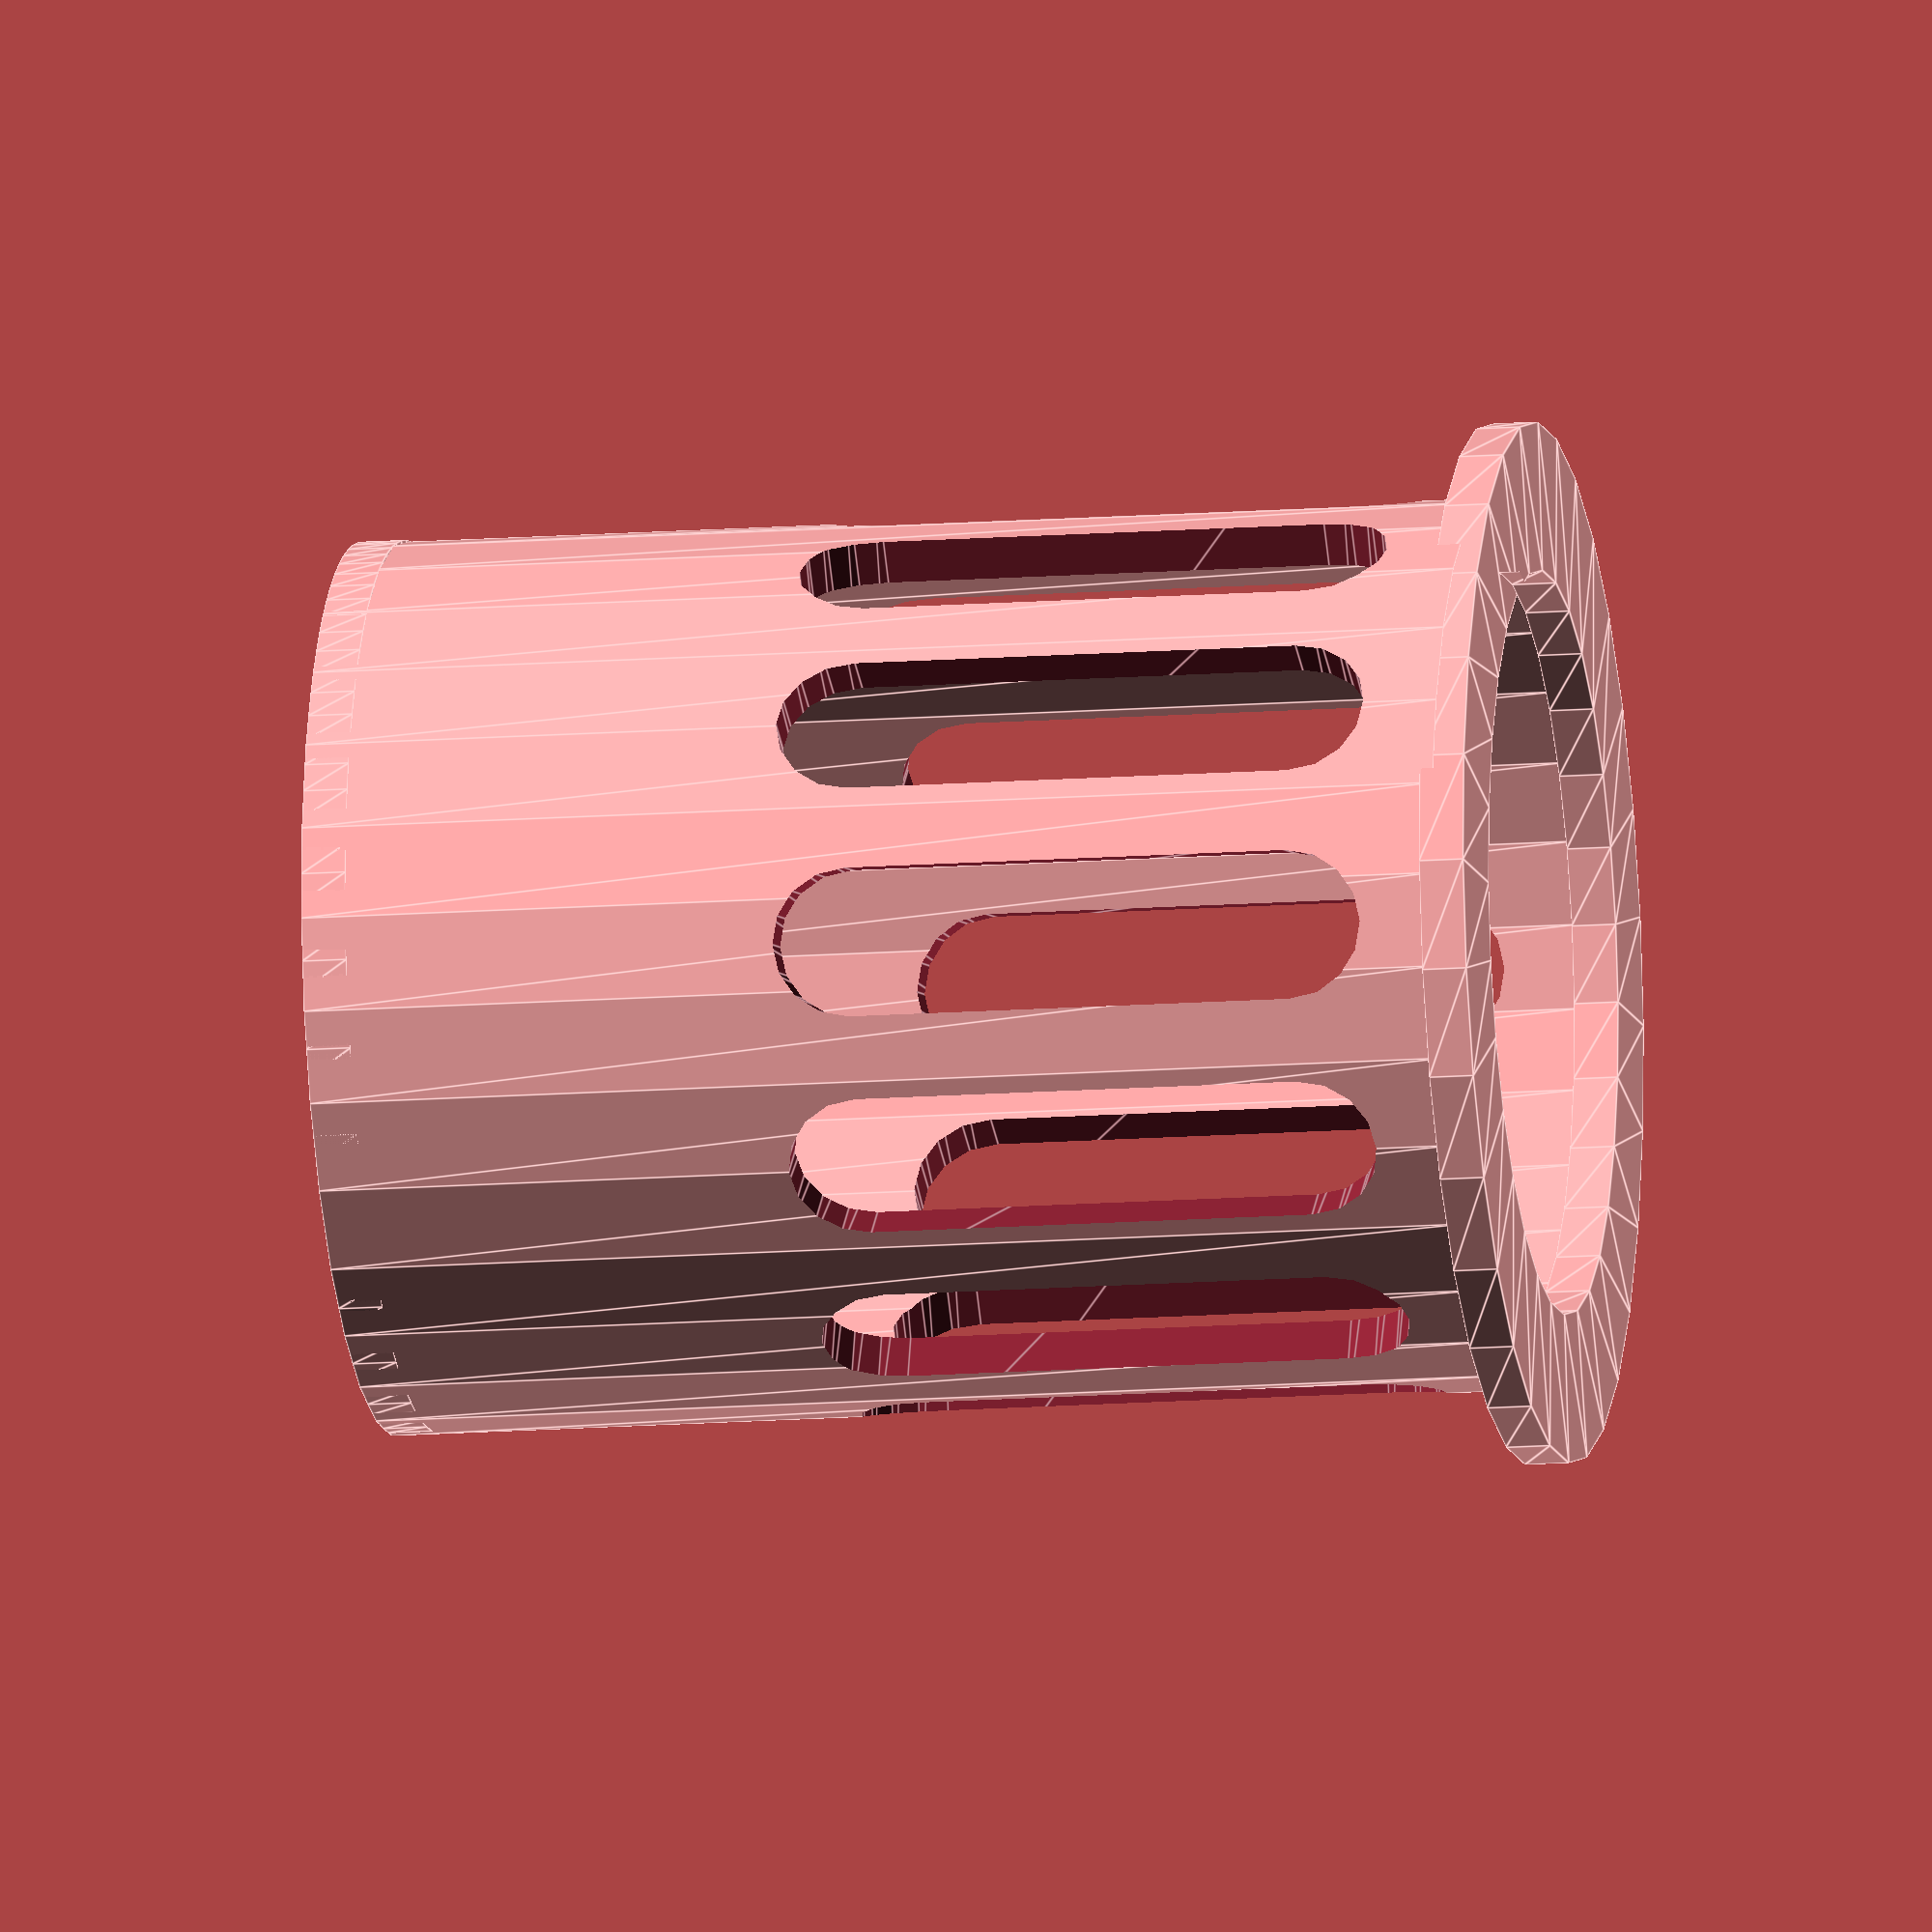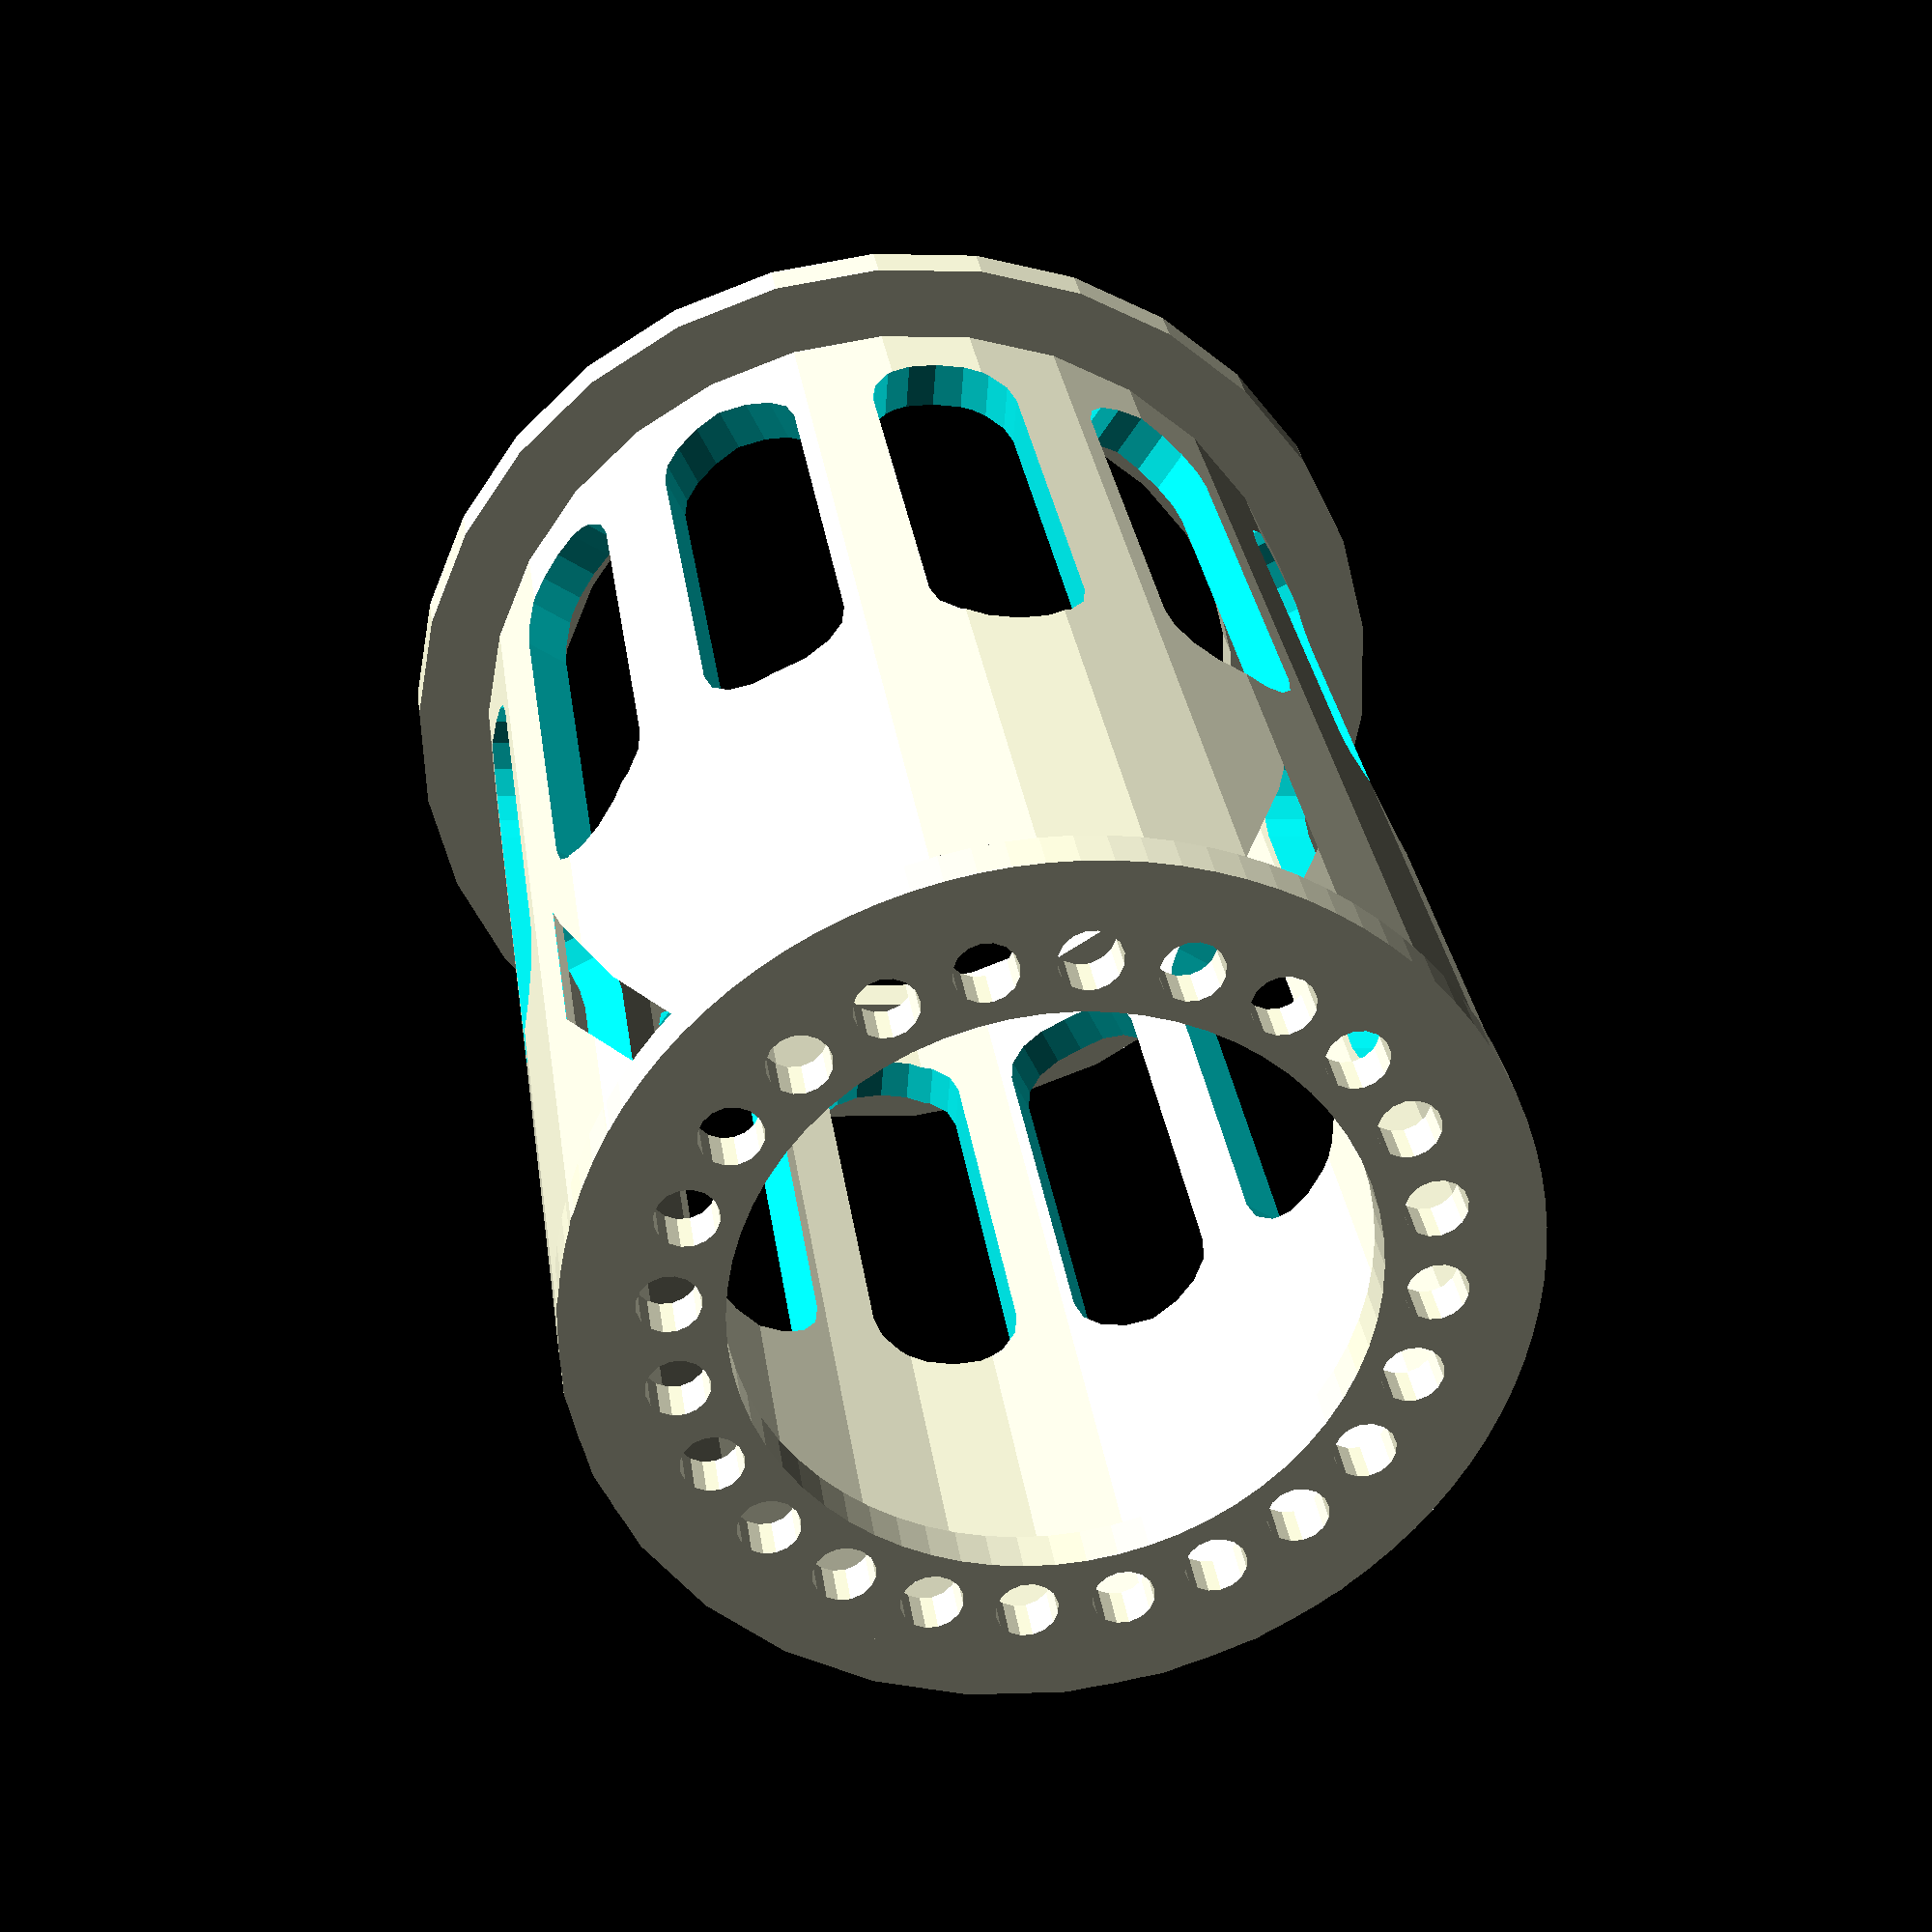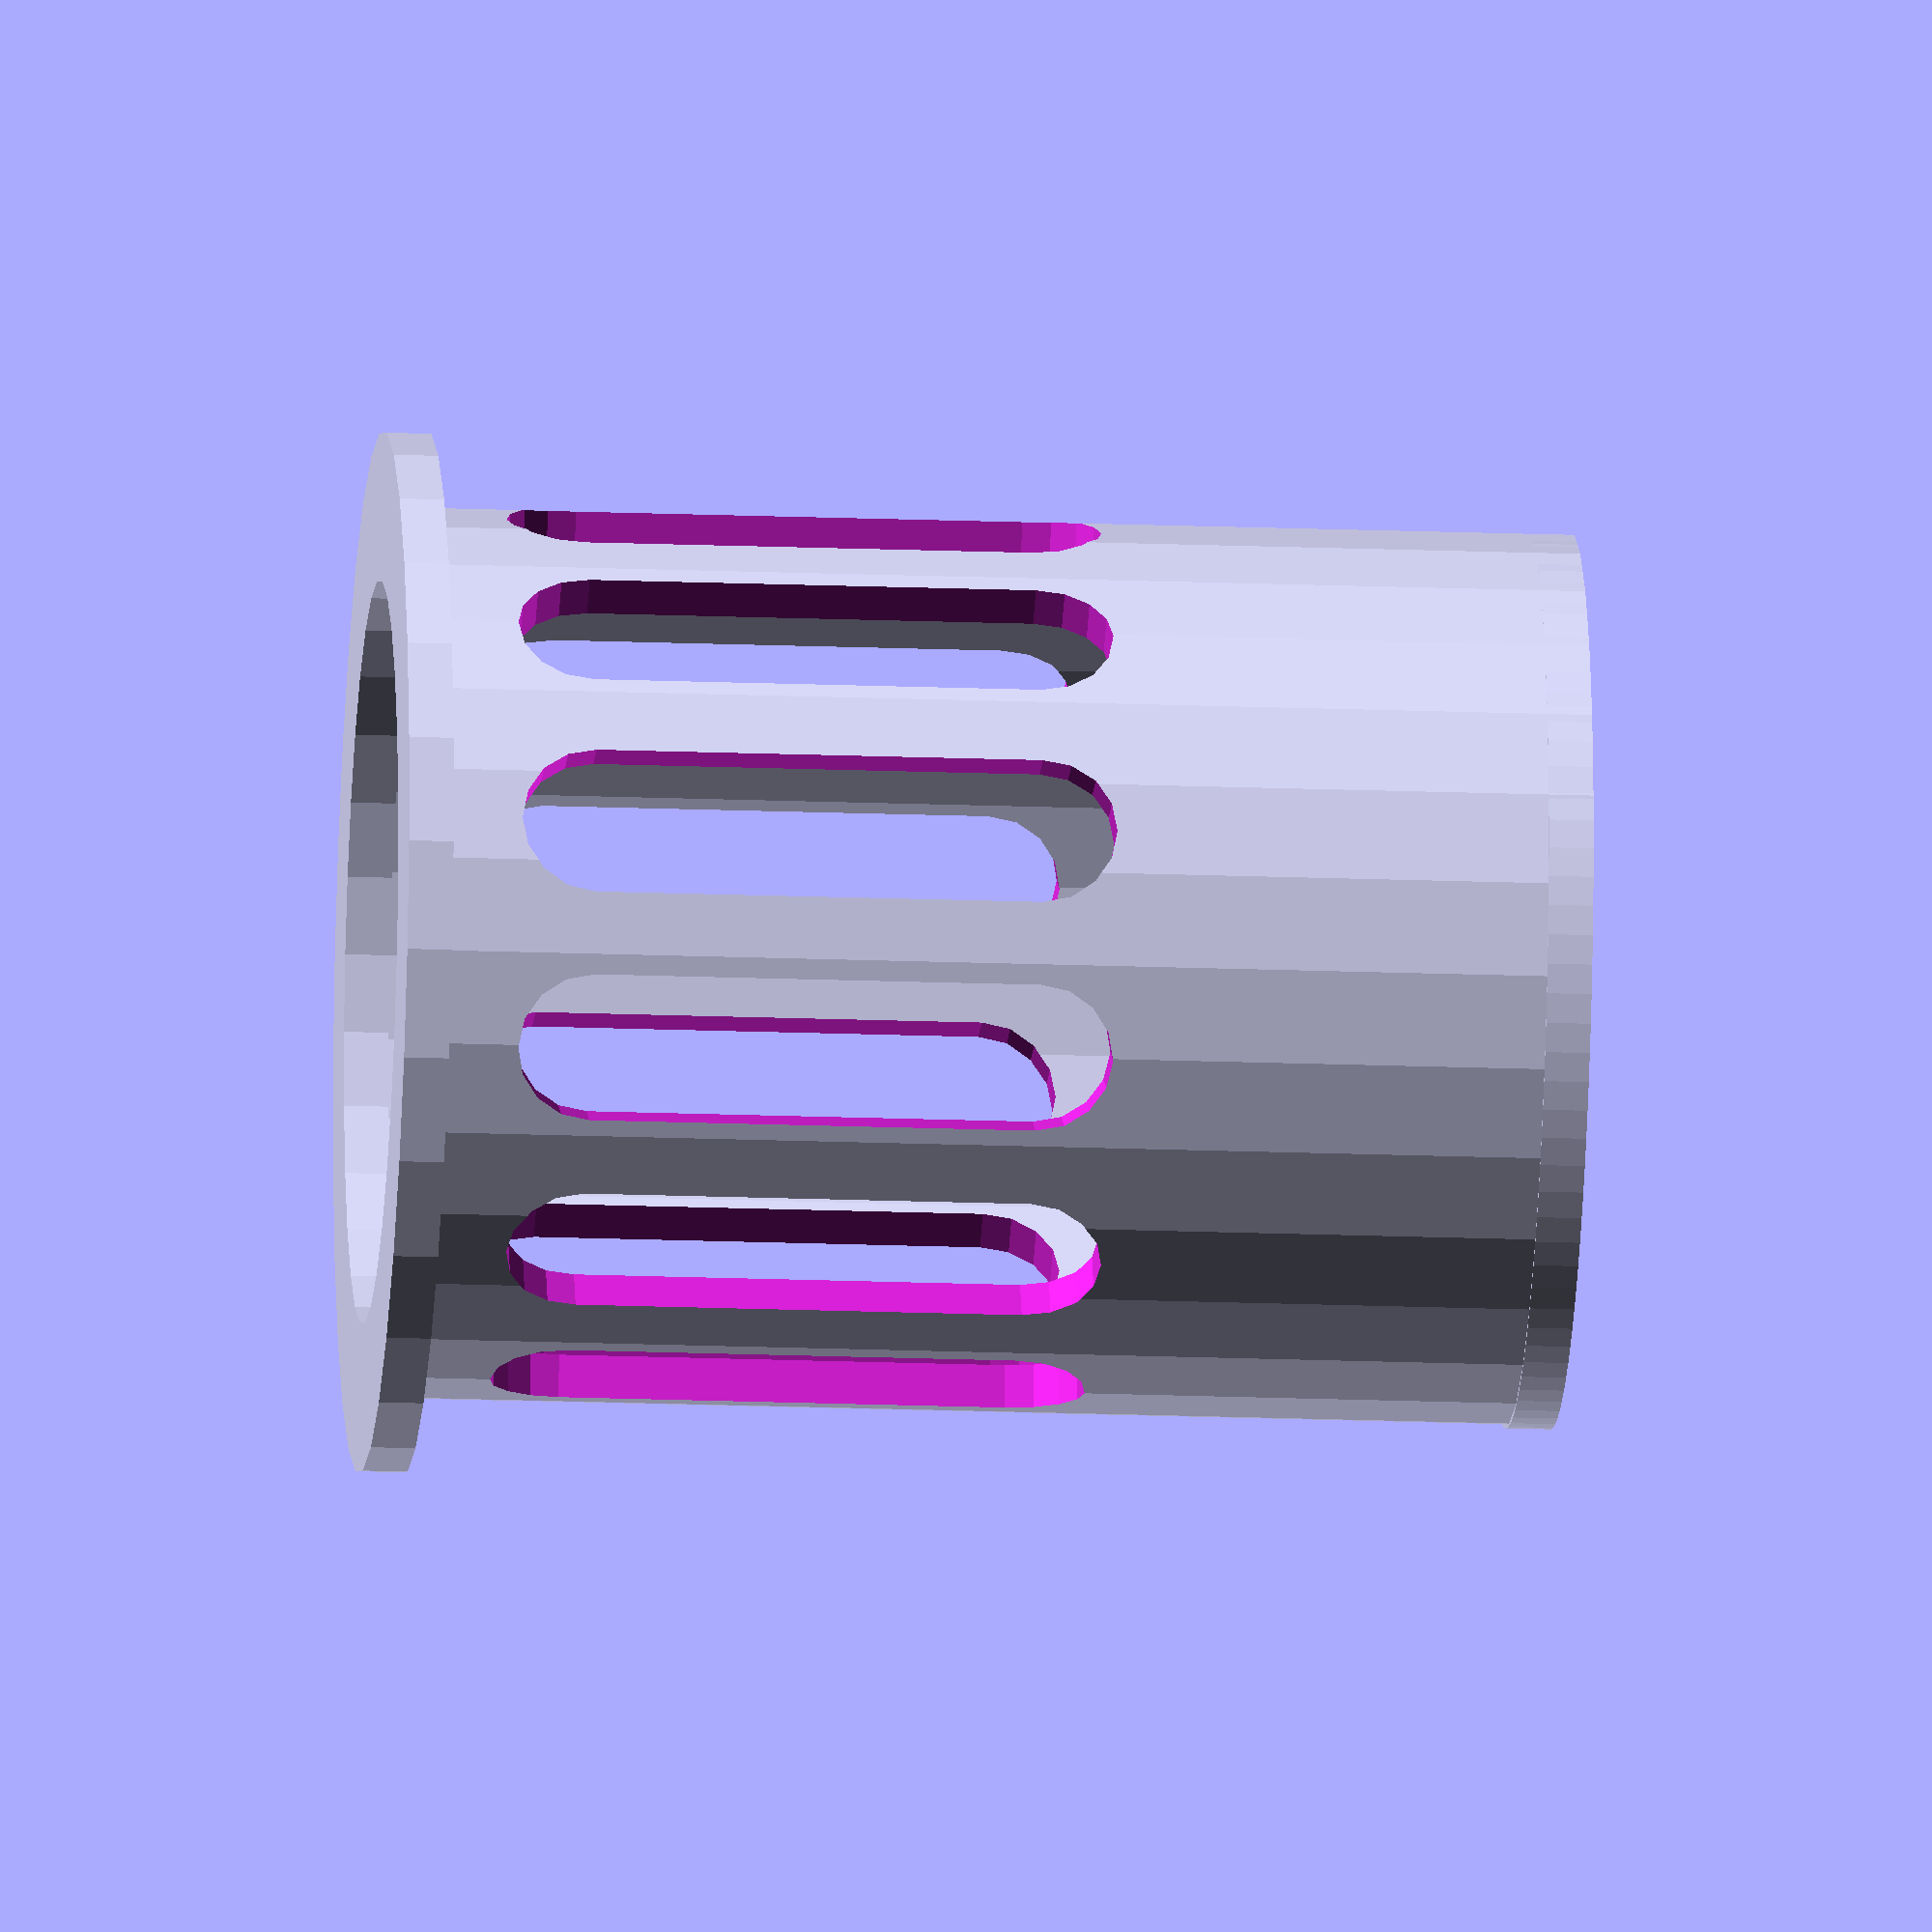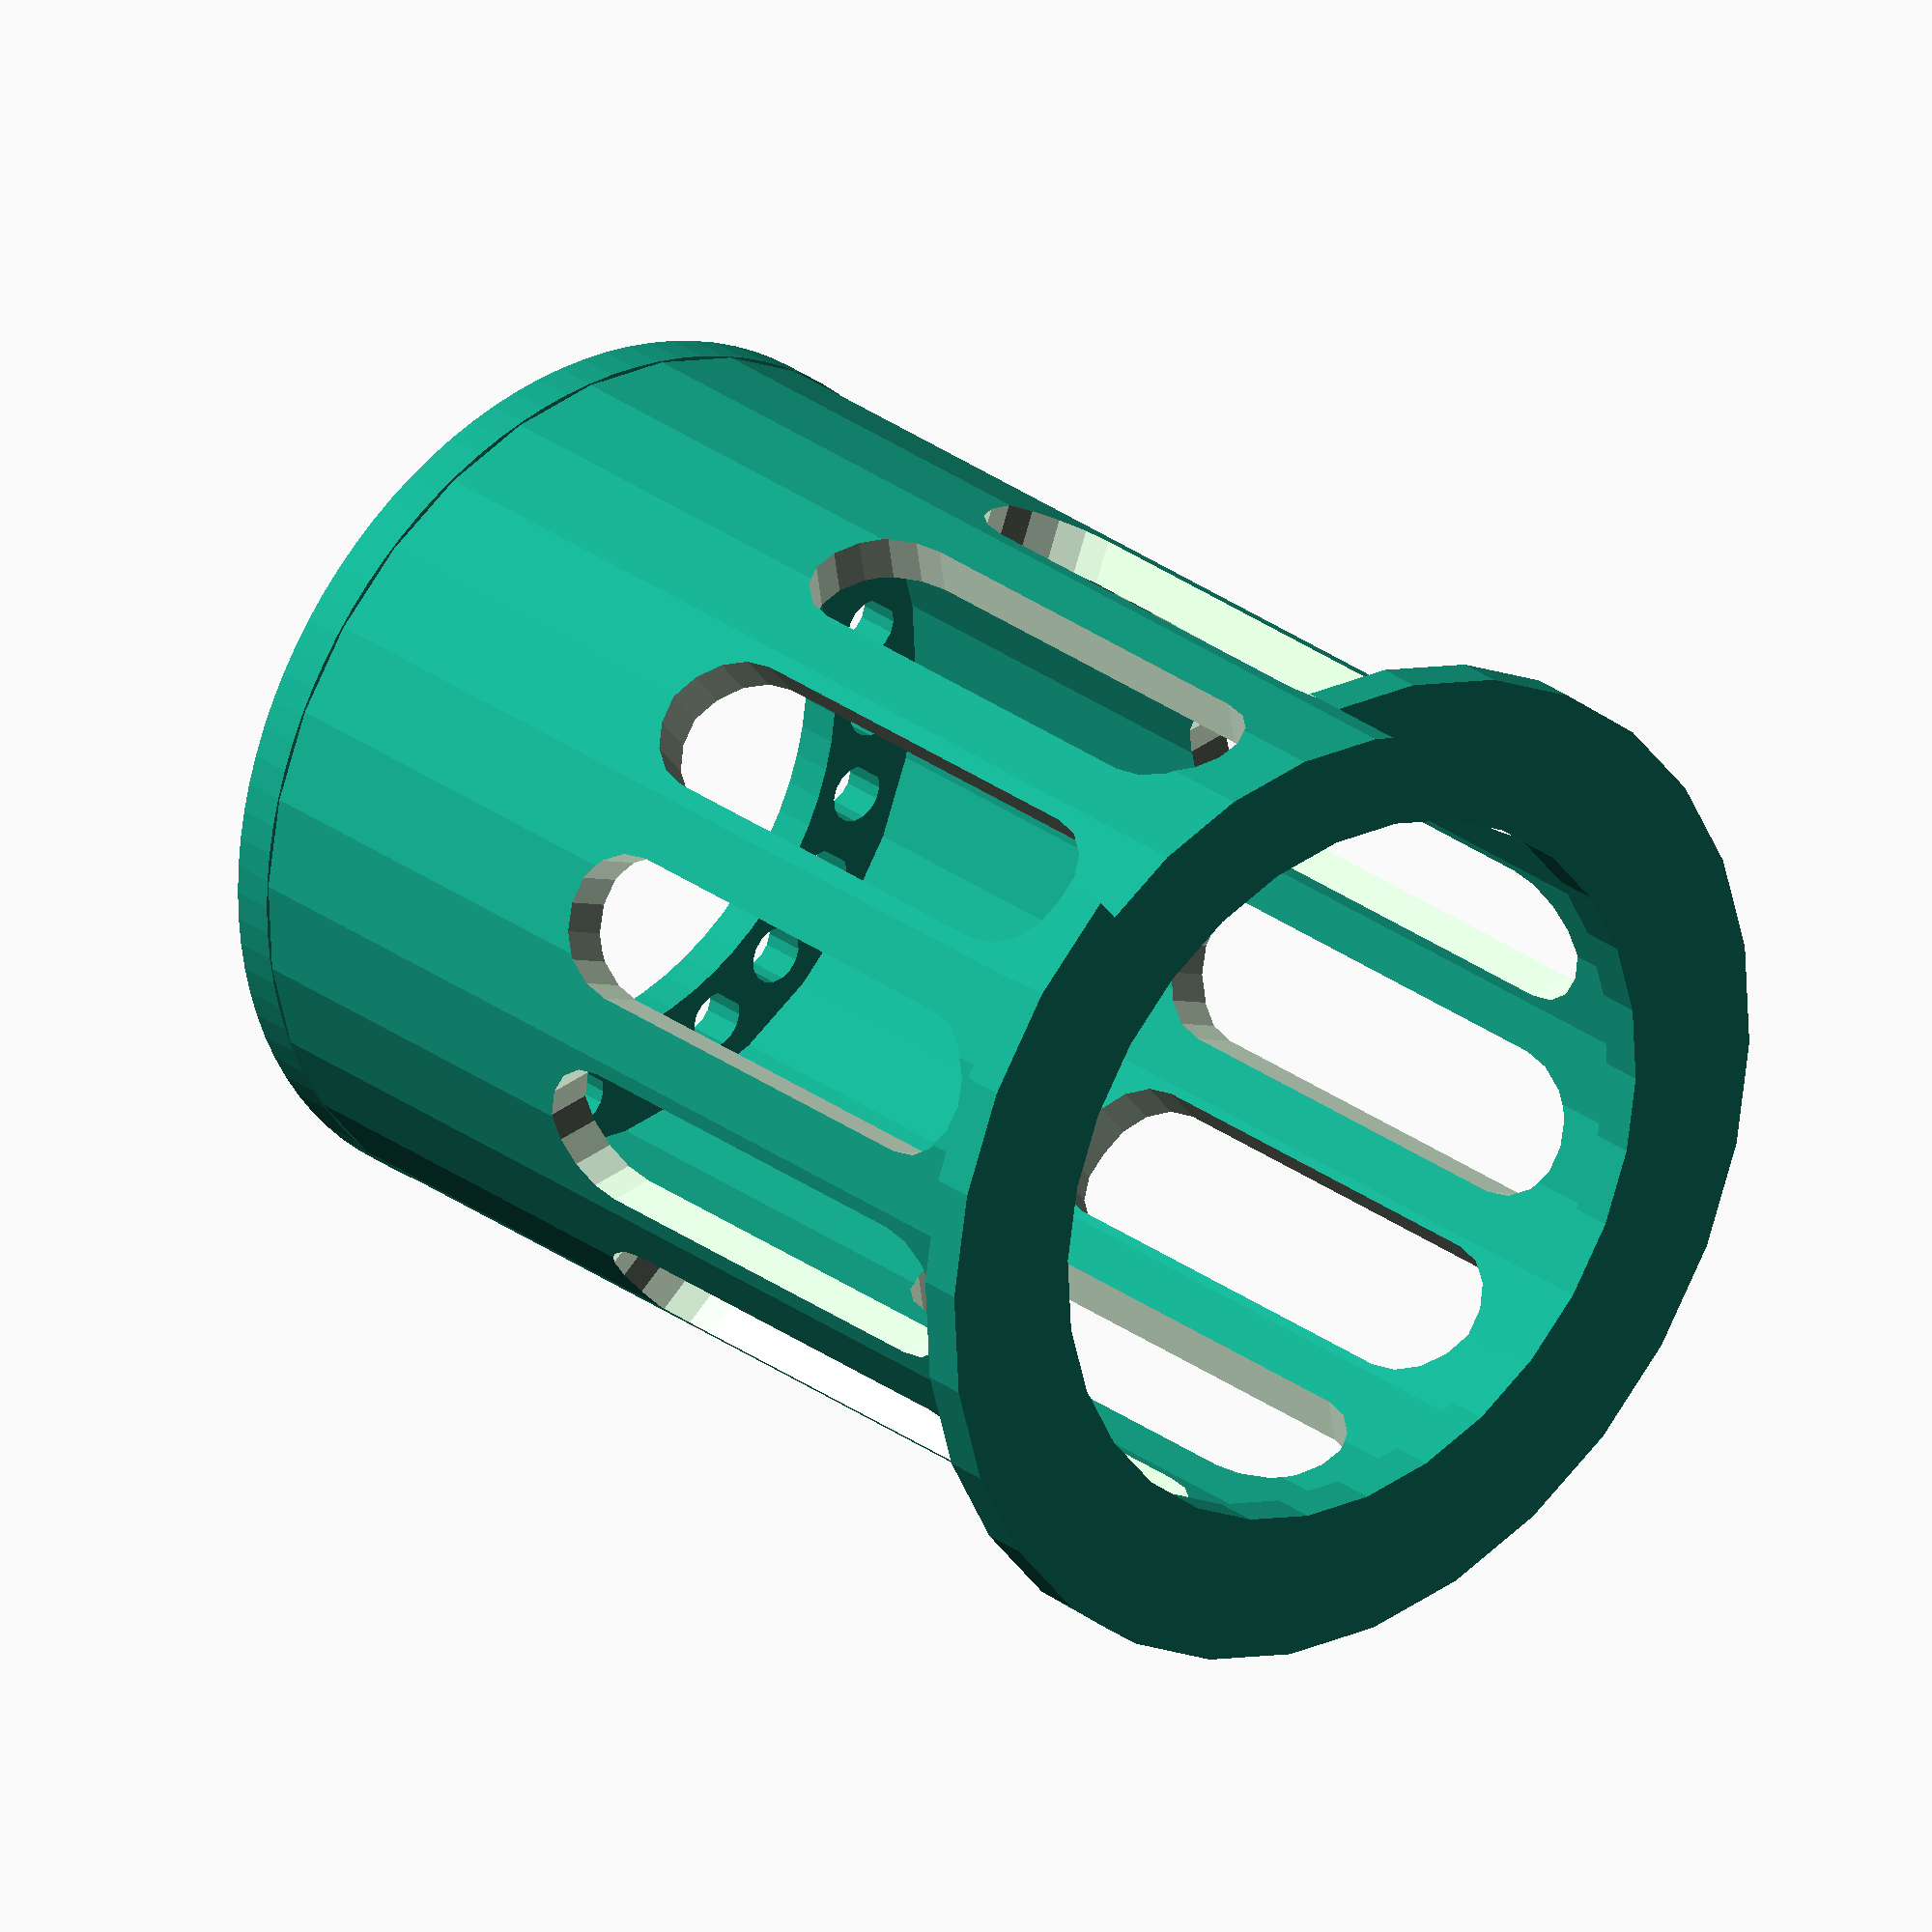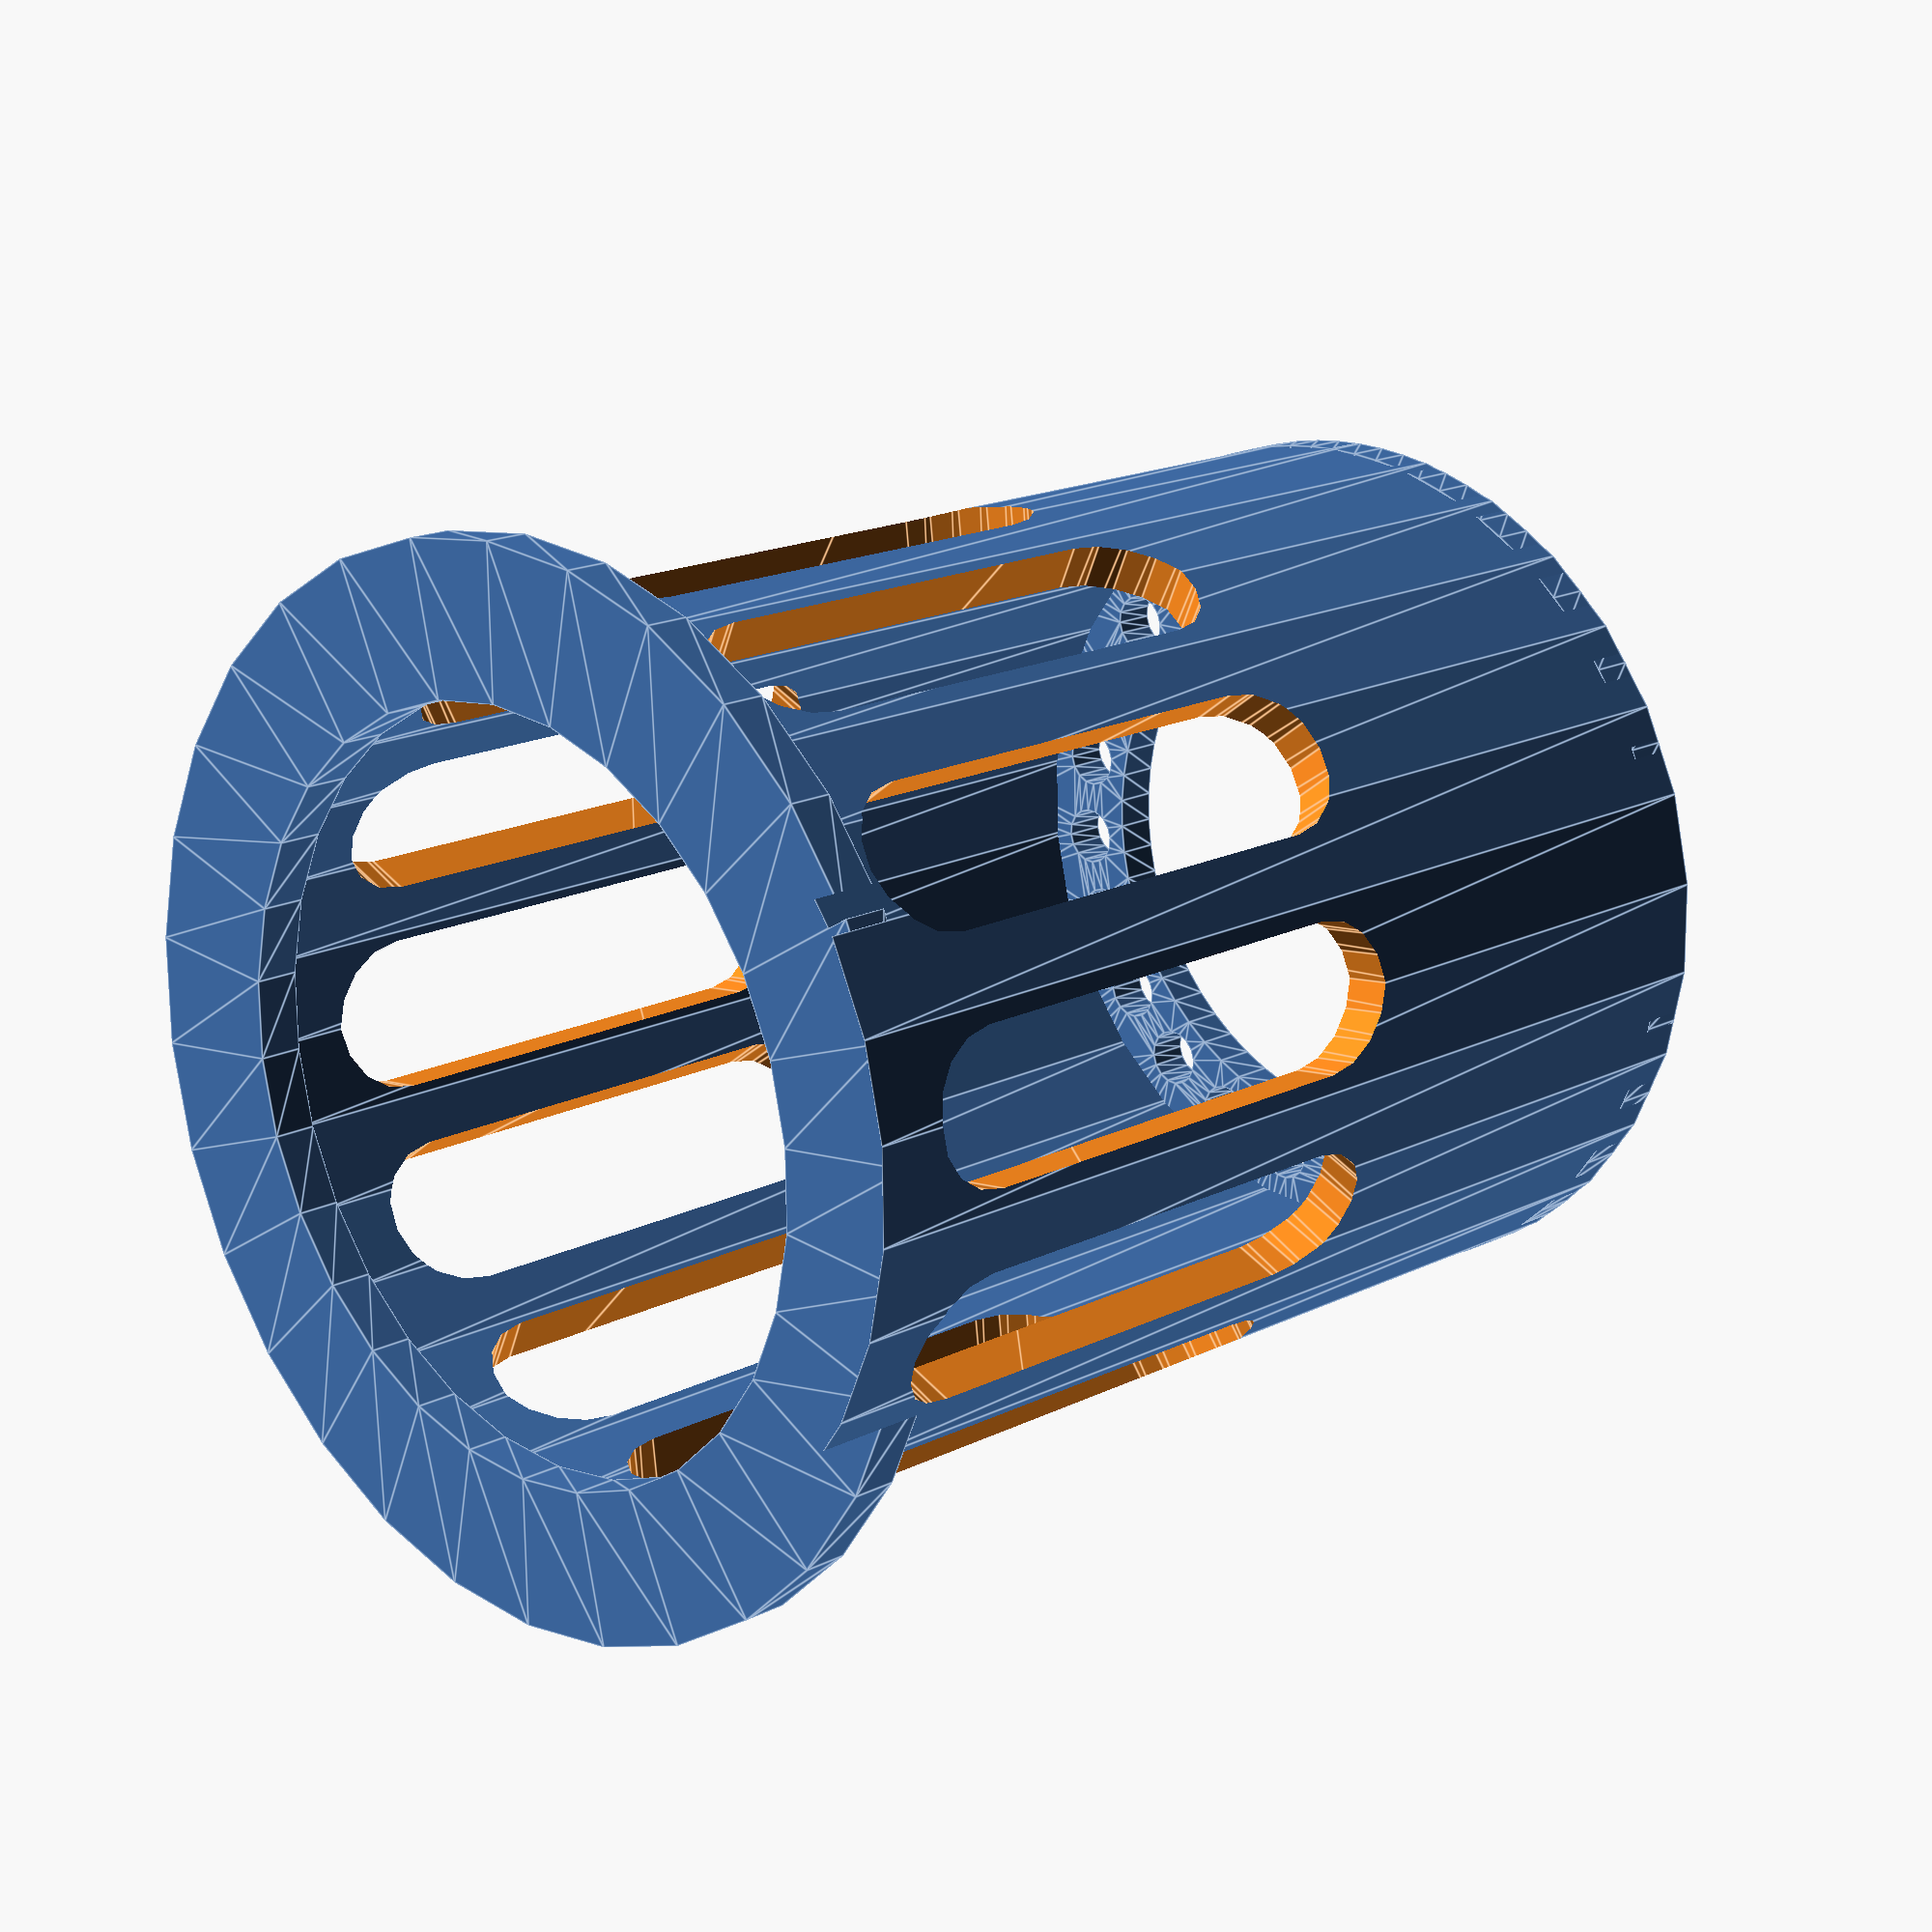
<openscad>
// Generated by Parametrix
ca_base_faceCut_0 = [ [ 350.0000, 0.0000 ],[ 350.0000, 30.0000 ],[ 300.0000, 30.0000 ],[ 300.0000, 800.0000 ],[ 270.0000, 800.0000 ],[ 270.0000, 30.0000 ],[ 250.0000, 30.0000 ],[ 250.0000, 0.0000 ],[ 350.0000, 0.0000 ] ];
cb_base_faceCut_0 = [  0, 1, 2, 3, 4, 5, 6, 7, 8 ];
a_base_faceCut = concat(ca_base_faceCut_0);
b_base_faceCut = [cb_base_faceCut_0];
ca_base_faceTop_0 = [ [ 300.0000, 0.0000 ],[ 299.3441, 19.8272 ],[ 297.3792, 39.5677 ],[ 294.1140, 59.1351 ],[ 289.5627, 78.4440 ],[ 283.7452, 97.4098 ],[ 276.6869, 115.9498 ],[ 268.4188, 133.9826 ],[ 258.9769, 151.4297 ],[ 248.4026, 168.2145 ],[ 236.7422, 184.2638 ],[ 224.0464, 199.5074 ],[ 210.3710, 213.8785 ],[ 195.7757, 227.3145 ],[ 180.3243, 239.7564 ],[ 164.0844, 251.1499 ],[ 147.1271, 261.4453 ],[ 129.5263, 270.5974 ],[ 111.3592, 278.5662 ],[ 92.7051, 285.3170 ],[ 73.6456, 290.8201 ],[ 54.2642, 295.0515 ],[ 34.6454, 297.9928 ],[ 14.8751, 299.6310 ],[ -4.9602, 299.9590 ],[ -24.7738, 298.9753 ],[ -44.4791, 296.6844 ],[ -63.9899, 293.0960 ],[ -83.2209, 288.2261 ],[ -102.0880, 282.0958 ],[ -120.5086, 274.7320 ],[ -138.4023, 266.1668 ],[ -155.6909, 256.4378 ],[ -172.2986, 245.5874 ],[ -188.1529, 233.6632 ],[ -203.1845, 220.7172 ],[ -217.3276, 206.8060 ],[ -230.5203, 191.9906 ],[ -242.7051, 176.3356 ],[ -253.8286, 159.9095 ],[ -263.8421, 142.7842 ],[ -272.7020, 125.0346 ],[ -280.3693, 106.7382 ],[ -286.8107, 87.9750 ],[ -291.9980, 68.8272 ],[ -295.9084, 49.3784 ],[ -298.5249, 29.7137 ],[ -299.8360, 9.9190 ],[ -299.8360, -9.9190 ],[ -298.5249, -29.7137 ],[ -295.9084, -49.3784 ],[ -291.9980, -68.8272 ],[ -286.8107, -87.9750 ],[ -280.3693, -106.7382 ],[ -272.7020, -125.0346 ],[ -263.8421, -142.7842 ],[ -253.8286, -159.9095 ],[ -242.7051, -176.3356 ],[ -230.5203, -191.9906 ],[ -217.3276, -206.8060 ],[ -203.1845, -220.7172 ],[ -188.1529, -233.6632 ],[ -172.2986, -245.5874 ],[ -155.6909, -256.4378 ],[ -138.4023, -266.1668 ],[ -120.5086, -274.7320 ],[ -102.0880, -282.0958 ],[ -83.2209, -288.2261 ],[ -63.9899, -293.0960 ],[ -44.4791, -296.6844 ],[ -24.7738, -298.9753 ],[ -4.9602, -299.9590 ],[ 14.8751, -299.6310 ],[ 34.6454, -297.9928 ],[ 54.2642, -295.0515 ],[ 73.6456, -290.8201 ],[ 92.7051, -285.3170 ],[ 111.3592, -278.5662 ],[ 129.5263, -270.5974 ],[ 147.1271, -261.4453 ],[ 164.0844, -251.1499 ],[ 180.3243, -239.7564 ],[ 195.7757, -227.3145 ],[ 210.3710, -213.8785 ],[ 224.0464, -199.5074 ],[ 236.7422, -184.2638 ],[ 248.4026, -168.2145 ],[ 258.9769, -151.4297 ],[ 268.4188, -133.9826 ],[ 276.6869, -115.9498 ],[ 283.7452, -97.4098 ],[ 289.5627, -78.4440 ],[ 294.1140, -59.1351 ],[ 297.3792, -39.5677 ],[ 299.3441, -19.8272 ],[ 300.0000, 0.0000 ] ];
cb_base_faceTop_0 = [  0, 1, 2, 3, 4, 5, 6, 7, 8, 9, 10, 11, 12, 13, 14, 15, 16, 17, 18, 19, 20, 21, 22, 23, 24, 25, 26, 27, 28, 29, 30, 31, 32, 33, 34, 35, 36, 37, 38, 39, 40, 41, 42, 43, 44, 45, 46, 47, 48, 49, 50, 51, 52, 53, 54, 55, 56, 57, 58, 59, 60, 61, 62, 63, 64, 65, 66, 67, 68, 69, 70, 71, 72, 73, 74, 75, 76, 77, 78, 79, 80, 81, 82, 83, 84, 85, 86, 87, 88, 89, 90, 91, 92, 93, 94, 95 ];
ca_base_faceTop_1 = [ [ 200.0000, 0.0000 ],[ 199.0062, 19.9136 ],[ 196.0345, 39.6292 ],[ 191.1146, 58.9510 ],[ 184.2952, 77.6870 ],[ 175.6443, 95.6508 ],[ 165.2478, 112.6640 ],[ 153.2089, 128.5575 ],[ 139.6474, 143.1734 ],[ 124.6980, 156.3663 ],[ 108.5093, 168.0052 ],[ 91.2421, 177.9744 ],[ 73.0682, 186.1747 ],[ 54.1681, 192.5248 ],[ 34.7296, 196.9616 ],[ 14.9460, 199.4408 ],[ -4.9861, 199.9378 ],[ -24.8687, 198.4478 ],[ -44.5042, 194.9856 ],[ -63.6973, 189.5855 ],[ -82.2574, 182.3012 ],[ -100.0000, 173.2051 ],[ -116.7487, 162.3876 ],[ -132.3372, 149.9562 ],[ -146.6104, 136.0345 ],[ -159.4265, 120.7609 ],[ -170.6582, 104.2870 ],[ -180.1938, 86.7767 ],[ -187.9385, 68.4040 ],[ -193.8155, 49.3515 ],[ -197.7662, 29.8085 ],[ -199.7514, 9.9692 ],[ -199.7514, -9.9692 ],[ -197.7662, -29.8085 ],[ -193.8155, -49.3515 ],[ -187.9385, -68.4040 ],[ -180.1938, -86.7767 ],[ -170.6582, -104.2870 ],[ -159.4265, -120.7609 ],[ -146.6104, -136.0345 ],[ -132.3372, -149.9562 ],[ -116.7487, -162.3876 ],[ -100.0000, -173.2051 ],[ -82.2574, -182.3012 ],[ -63.6973, -189.5855 ],[ -44.5042, -194.9856 ],[ -24.8687, -198.4478 ],[ -4.9861, -199.9378 ],[ 14.9460, -199.4408 ],[ 34.7296, -196.9616 ],[ 54.1681, -192.5248 ],[ 73.0682, -186.1747 ],[ 91.2421, -177.9744 ],[ 108.5093, -168.0052 ],[ 124.6980, -156.3663 ],[ 139.6474, -143.1734 ],[ 153.2089, -128.5575 ],[ 165.2478, -112.6640 ],[ 175.6443, -95.6508 ],[ 184.2952, -77.6870 ],[ 191.1146, -58.9510 ],[ 196.0345, -39.6292 ],[ 199.0062, -19.9136 ],[ 200.0000, 0.0000 ] ];
cb_base_faceTop_1 = [  96, 97, 98, 99, 100, 101, 102, 103, 104, 105, 106, 107, 108, 109, 110, 111, 112, 113, 114, 115, 116, 117, 118, 119, 120, 121, 122, 123, 124, 125, 126, 127, 128, 129, 130, 131, 132, 133, 134, 135, 136, 137, 138, 139, 140, 141, 142, 143, 144, 145, 146, 147, 148, 149, 150, 151, 152, 153, 154, 155, 156, 157, 158, 159 ];
ca_base_faceTop_2 = [ [ 254.0000, 0.0000 ],[ 252.4776, 7.6537 ],[ 248.1421, 14.1421 ],[ 241.6537, 18.4776 ],[ 234.0000, 20.0000 ],[ 226.3463, 18.4776 ],[ 219.8579, 14.1421 ],[ 215.5224, 7.6537 ],[ 214.0000, 0.0000 ],[ 215.5224, -7.6537 ],[ 219.8579, -14.1421 ],[ 226.3463, -18.4776 ],[ 234.0000, -20.0000 ],[ 241.6537, -18.4776 ],[ 248.1421, -14.1421 ],[ 252.4776, -7.6537 ],[ 254.0000, 0.0000 ] ];
cb_base_faceTop_2 = [  160, 161, 162, 163, 164, 165, 166, 167, 168, 169, 170, 171, 172, 173, 174, 175, 176 ];
ca_base_faceTop_3 = [ [ 246.0266, 60.5637 ],[ 244.5042, 68.2173 ],[ 240.1688, 74.7058 ],[ 233.6803, 79.0412 ],[ 226.0266, 80.5637 ],[ 218.3730, 79.0412 ],[ 211.8845, 74.7058 ],[ 207.5491, 68.2173 ],[ 206.0266, 60.5637 ],[ 207.5491, 52.9100 ],[ 211.8845, 46.4215 ],[ 218.3730, 42.0861 ],[ 226.0266, 40.5637 ],[ 233.6803, 42.0861 ],[ 240.1688, 46.4215 ],[ 244.5042, 52.9100 ],[ 246.0266, 60.5637 ] ];
cb_base_faceTop_3 = [  177, 178, 179, 180, 181, 182, 183, 184, 185, 186, 187, 188, 189, 190, 191, 192, 193 ];
ca_base_faceTop_4 = [ [ 222.6499, 117.0000 ],[ 221.1275, 124.6537 ],[ 216.7921, 131.1421 ],[ 210.3036, 135.4776 ],[ 202.6499, 137.0000 ],[ 194.9963, 135.4776 ],[ 188.5078, 131.1421 ],[ 184.1724, 124.6537 ],[ 182.6499, 117.0000 ],[ 184.1724, 109.3463 ],[ 188.5078, 102.8579 ],[ 194.9963, 98.5224 ],[ 202.6499, 97.0000 ],[ 210.3036, 98.5224 ],[ 216.7921, 102.8579 ],[ 221.1275, 109.3463 ],[ 222.6499, 117.0000 ] ];
cb_base_faceTop_4 = [  194, 195, 196, 197, 198, 199, 200, 201, 202, 203, 204, 205, 206, 207, 208, 209, 210 ];
ca_base_faceTop_5 = [ [ 185.4630, 165.4630 ],[ 183.9406, 173.1167 ],[ 179.6051, 179.6051 ],[ 173.1167, 183.9406 ],[ 165.4630, 185.4630 ],[ 157.8093, 183.9406 ],[ 151.3209, 179.6051 ],[ 146.9854, 173.1167 ],[ 145.4630, 165.4630 ],[ 146.9854, 157.8093 ],[ 151.3209, 151.3209 ],[ 157.8093, 146.9854 ],[ 165.4630, 145.4630 ],[ 173.1167, 146.9854 ],[ 179.6051, 151.3209 ],[ 183.9406, 157.8093 ],[ 185.4630, 165.4630 ] ];
cb_base_faceTop_5 = [  211, 212, 213, 214, 215, 216, 217, 218, 219, 220, 221, 222, 223, 224, 225, 226, 227 ];
ca_base_faceTop_6 = [ [ 137.0000, 202.6499 ],[ 135.4776, 210.3036 ],[ 131.1421, 216.7921 ],[ 124.6537, 221.1275 ],[ 117.0000, 222.6499 ],[ 109.3463, 221.1275 ],[ 102.8579, 216.7921 ],[ 98.5224, 210.3036 ],[ 97.0000, 202.6499 ],[ 98.5224, 194.9963 ],[ 102.8579, 188.5078 ],[ 109.3463, 184.1724 ],[ 117.0000, 182.6499 ],[ 124.6537, 184.1724 ],[ 131.1421, 188.5078 ],[ 135.4776, 194.9963 ],[ 137.0000, 202.6499 ] ];
cb_base_faceTop_6 = [  228, 229, 230, 231, 232, 233, 234, 235, 236, 237, 238, 239, 240, 241, 242, 243, 244 ];
ca_base_faceTop_7 = [ [ 80.5637, 226.0266 ],[ 79.0412, 233.6803 ],[ 74.7058, 240.1688 ],[ 68.2173, 244.5042 ],[ 60.5637, 246.0266 ],[ 52.9100, 244.5042 ],[ 46.4215, 240.1688 ],[ 42.0861, 233.6803 ],[ 40.5637, 226.0266 ],[ 42.0861, 218.3730 ],[ 46.4215, 211.8845 ],[ 52.9100, 207.5491 ],[ 60.5637, 206.0266 ],[ 68.2173, 207.5491 ],[ 74.7058, 211.8845 ],[ 79.0412, 218.3730 ],[ 80.5637, 226.0266 ] ];
cb_base_faceTop_7 = [  245, 246, 247, 248, 249, 250, 251, 252, 253, 254, 255, 256, 257, 258, 259, 260, 261 ];
ca_base_faceTop_8 = [ [ 20.0000, 234.0000 ],[ 18.4776, 241.6537 ],[ 14.1421, 248.1421 ],[ 7.6537, 252.4776 ],[ 0.0000, 254.0000 ],[ -7.6537, 252.4776 ],[ -14.1421, 248.1421 ],[ -18.4776, 241.6537 ],[ -20.0000, 234.0000 ],[ -18.4776, 226.3463 ],[ -14.1421, 219.8579 ],[ -7.6537, 215.5224 ],[ 0.0000, 214.0000 ],[ 7.6537, 215.5224 ],[ 14.1421, 219.8579 ],[ 18.4776, 226.3463 ],[ 20.0000, 234.0000 ] ];
cb_base_faceTop_8 = [  262, 263, 264, 265, 266, 267, 268, 269, 270, 271, 272, 273, 274, 275, 276, 277, 278 ];
ca_base_faceTop_9 = [ [ -40.5637, 226.0266 ],[ -42.0861, 233.6803 ],[ -46.4215, 240.1688 ],[ -52.9100, 244.5042 ],[ -60.5637, 246.0266 ],[ -68.2173, 244.5042 ],[ -74.7058, 240.1688 ],[ -79.0412, 233.6803 ],[ -80.5637, 226.0266 ],[ -79.0412, 218.3730 ],[ -74.7058, 211.8845 ],[ -68.2173, 207.5491 ],[ -60.5637, 206.0266 ],[ -52.9100, 207.5491 ],[ -46.4215, 211.8845 ],[ -42.0861, 218.3730 ],[ -40.5637, 226.0266 ] ];
cb_base_faceTop_9 = [  279, 280, 281, 282, 283, 284, 285, 286, 287, 288, 289, 290, 291, 292, 293, 294, 295 ];
ca_base_faceTop_10 = [ [ -97.0000, 202.6499 ],[ -98.5224, 210.3036 ],[ -102.8579, 216.7921 ],[ -109.3463, 221.1275 ],[ -117.0000, 222.6499 ],[ -124.6537, 221.1275 ],[ -131.1421, 216.7921 ],[ -135.4776, 210.3036 ],[ -137.0000, 202.6499 ],[ -135.4776, 194.9963 ],[ -131.1421, 188.5078 ],[ -124.6537, 184.1724 ],[ -117.0000, 182.6499 ],[ -109.3463, 184.1724 ],[ -102.8579, 188.5078 ],[ -98.5224, 194.9963 ],[ -97.0000, 202.6499 ] ];
cb_base_faceTop_10 = [  296, 297, 298, 299, 300, 301, 302, 303, 304, 305, 306, 307, 308, 309, 310, 311, 312 ];
ca_base_faceTop_11 = [ [ -145.4630, 165.4630 ],[ -146.9854, 173.1167 ],[ -151.3209, 179.6051 ],[ -157.8093, 183.9406 ],[ -165.4630, 185.4630 ],[ -173.1167, 183.9406 ],[ -179.6051, 179.6051 ],[ -183.9406, 173.1167 ],[ -185.4630, 165.4630 ],[ -183.9406, 157.8093 ],[ -179.6051, 151.3209 ],[ -173.1167, 146.9854 ],[ -165.4630, 145.4630 ],[ -157.8093, 146.9854 ],[ -151.3209, 151.3209 ],[ -146.9854, 157.8093 ],[ -145.4630, 165.4630 ] ];
cb_base_faceTop_11 = [  313, 314, 315, 316, 317, 318, 319, 320, 321, 322, 323, 324, 325, 326, 327, 328, 329 ];
ca_base_faceTop_12 = [ [ -182.6499, 117.0000 ],[ -184.1724, 124.6537 ],[ -188.5078, 131.1421 ],[ -194.9963, 135.4776 ],[ -202.6499, 137.0000 ],[ -210.3036, 135.4776 ],[ -216.7921, 131.1421 ],[ -221.1275, 124.6537 ],[ -222.6499, 117.0000 ],[ -221.1275, 109.3463 ],[ -216.7921, 102.8579 ],[ -210.3036, 98.5224 ],[ -202.6499, 97.0000 ],[ -194.9963, 98.5224 ],[ -188.5078, 102.8579 ],[ -184.1724, 109.3463 ],[ -182.6499, 117.0000 ] ];
cb_base_faceTop_12 = [  330, 331, 332, 333, 334, 335, 336, 337, 338, 339, 340, 341, 342, 343, 344, 345, 346 ];
ca_base_faceTop_13 = [ [ -206.0266, 60.5637 ],[ -207.5491, 68.2173 ],[ -211.8845, 74.7058 ],[ -218.3730, 79.0412 ],[ -226.0266, 80.5637 ],[ -233.6803, 79.0412 ],[ -240.1688, 74.7058 ],[ -244.5042, 68.2173 ],[ -246.0266, 60.5637 ],[ -244.5042, 52.9100 ],[ -240.1688, 46.4215 ],[ -233.6803, 42.0861 ],[ -226.0266, 40.5637 ],[ -218.3730, 42.0861 ],[ -211.8845, 46.4215 ],[ -207.5491, 52.9100 ],[ -206.0266, 60.5637 ] ];
cb_base_faceTop_13 = [  347, 348, 349, 350, 351, 352, 353, 354, 355, 356, 357, 358, 359, 360, 361, 362, 363 ];
ca_base_faceTop_14 = [ [ -214.0000, 0.0000 ],[ -215.5224, 7.6537 ],[ -219.8579, 14.1421 ],[ -226.3463, 18.4776 ],[ -234.0000, 20.0000 ],[ -241.6537, 18.4776 ],[ -248.1421, 14.1421 ],[ -252.4776, 7.6537 ],[ -254.0000, 0.0000 ],[ -252.4776, -7.6537 ],[ -248.1421, -14.1421 ],[ -241.6537, -18.4776 ],[ -234.0000, -20.0000 ],[ -226.3463, -18.4776 ],[ -219.8579, -14.1421 ],[ -215.5224, -7.6537 ],[ -214.0000, 0.0000 ] ];
cb_base_faceTop_14 = [  364, 365, 366, 367, 368, 369, 370, 371, 372, 373, 374, 375, 376, 377, 378, 379, 380 ];
ca_base_faceTop_15 = [ [ -206.0266, -60.5637 ],[ -207.5491, -52.9100 ],[ -211.8845, -46.4215 ],[ -218.3730, -42.0861 ],[ -226.0266, -40.5637 ],[ -233.6803, -42.0861 ],[ -240.1688, -46.4215 ],[ -244.5042, -52.9100 ],[ -246.0266, -60.5637 ],[ -244.5042, -68.2173 ],[ -240.1688, -74.7058 ],[ -233.6803, -79.0412 ],[ -226.0266, -80.5637 ],[ -218.3730, -79.0412 ],[ -211.8845, -74.7058 ],[ -207.5491, -68.2173 ],[ -206.0266, -60.5637 ] ];
cb_base_faceTop_15 = [  381, 382, 383, 384, 385, 386, 387, 388, 389, 390, 391, 392, 393, 394, 395, 396, 397 ];
ca_base_faceTop_16 = [ [ -182.6499, -117.0000 ],[ -184.1724, -109.3463 ],[ -188.5078, -102.8579 ],[ -194.9963, -98.5224 ],[ -202.6499, -97.0000 ],[ -210.3036, -98.5224 ],[ -216.7921, -102.8579 ],[ -221.1275, -109.3463 ],[ -222.6499, -117.0000 ],[ -221.1275, -124.6537 ],[ -216.7921, -131.1421 ],[ -210.3036, -135.4776 ],[ -202.6499, -137.0000 ],[ -194.9963, -135.4776 ],[ -188.5078, -131.1421 ],[ -184.1724, -124.6537 ],[ -182.6499, -117.0000 ] ];
cb_base_faceTop_16 = [  398, 399, 400, 401, 402, 403, 404, 405, 406, 407, 408, 409, 410, 411, 412, 413, 414 ];
ca_base_faceTop_17 = [ [ -145.4630, -165.4630 ],[ -146.9854, -157.8093 ],[ -151.3209, -151.3209 ],[ -157.8093, -146.9854 ],[ -165.4630, -145.4630 ],[ -173.1167, -146.9854 ],[ -179.6051, -151.3209 ],[ -183.9406, -157.8093 ],[ -185.4630, -165.4630 ],[ -183.9406, -173.1167 ],[ -179.6051, -179.6051 ],[ -173.1167, -183.9406 ],[ -165.4630, -185.4630 ],[ -157.8093, -183.9406 ],[ -151.3209, -179.6051 ],[ -146.9854, -173.1167 ],[ -145.4630, -165.4630 ] ];
cb_base_faceTop_17 = [  415, 416, 417, 418, 419, 420, 421, 422, 423, 424, 425, 426, 427, 428, 429, 430, 431 ];
ca_base_faceTop_18 = [ [ -97.0000, -202.6499 ],[ -98.5224, -194.9963 ],[ -102.8579, -188.5078 ],[ -109.3463, -184.1724 ],[ -117.0000, -182.6499 ],[ -124.6537, -184.1724 ],[ -131.1421, -188.5078 ],[ -135.4776, -194.9963 ],[ -137.0000, -202.6499 ],[ -135.4776, -210.3036 ],[ -131.1421, -216.7921 ],[ -124.6537, -221.1275 ],[ -117.0000, -222.6499 ],[ -109.3463, -221.1275 ],[ -102.8579, -216.7921 ],[ -98.5224, -210.3036 ],[ -97.0000, -202.6499 ] ];
cb_base_faceTop_18 = [  432, 433, 434, 435, 436, 437, 438, 439, 440, 441, 442, 443, 444, 445, 446, 447, 448 ];
ca_base_faceTop_19 = [ [ -40.5637, -226.0266 ],[ -42.0861, -218.3730 ],[ -46.4215, -211.8845 ],[ -52.9100, -207.5491 ],[ -60.5637, -206.0266 ],[ -68.2173, -207.5491 ],[ -74.7058, -211.8845 ],[ -79.0412, -218.3730 ],[ -80.5637, -226.0266 ],[ -79.0412, -233.6803 ],[ -74.7058, -240.1688 ],[ -68.2173, -244.5042 ],[ -60.5637, -246.0266 ],[ -52.9100, -244.5042 ],[ -46.4215, -240.1688 ],[ -42.0861, -233.6803 ],[ -40.5637, -226.0266 ] ];
cb_base_faceTop_19 = [  449, 450, 451, 452, 453, 454, 455, 456, 457, 458, 459, 460, 461, 462, 463, 464, 465 ];
ca_base_faceTop_20 = [ [ 20.0000, -234.0000 ],[ 18.4776, -226.3463 ],[ 14.1421, -219.8579 ],[ 7.6537, -215.5224 ],[ -0.0000, -214.0000 ],[ -7.6537, -215.5224 ],[ -14.1421, -219.8579 ],[ -18.4776, -226.3463 ],[ -20.0000, -234.0000 ],[ -18.4776, -241.6537 ],[ -14.1421, -248.1421 ],[ -7.6537, -252.4776 ],[ -0.0000, -254.0000 ],[ 7.6537, -252.4776 ],[ 14.1421, -248.1421 ],[ 18.4776, -241.6537 ],[ 20.0000, -234.0000 ] ];
cb_base_faceTop_20 = [  466, 467, 468, 469, 470, 471, 472, 473, 474, 475, 476, 477, 478, 479, 480, 481, 482 ];
ca_base_faceTop_21 = [ [ 80.5637, -226.0266 ],[ 79.0412, -218.3730 ],[ 74.7058, -211.8845 ],[ 68.2173, -207.5491 ],[ 60.5637, -206.0266 ],[ 52.9100, -207.5491 ],[ 46.4215, -211.8845 ],[ 42.0861, -218.3730 ],[ 40.5637, -226.0266 ],[ 42.0861, -233.6803 ],[ 46.4215, -240.1688 ],[ 52.9100, -244.5042 ],[ 60.5637, -246.0266 ],[ 68.2173, -244.5042 ],[ 74.7058, -240.1688 ],[ 79.0412, -233.6803 ],[ 80.5637, -226.0266 ] ];
cb_base_faceTop_21 = [  483, 484, 485, 486, 487, 488, 489, 490, 491, 492, 493, 494, 495, 496, 497, 498, 499 ];
ca_base_faceTop_22 = [ [ 137.0000, -202.6499 ],[ 135.4776, -194.9963 ],[ 131.1421, -188.5078 ],[ 124.6537, -184.1724 ],[ 117.0000, -182.6499 ],[ 109.3463, -184.1724 ],[ 102.8579, -188.5078 ],[ 98.5224, -194.9963 ],[ 97.0000, -202.6499 ],[ 98.5224, -210.3036 ],[ 102.8579, -216.7921 ],[ 109.3463, -221.1275 ],[ 117.0000, -222.6499 ],[ 124.6537, -221.1275 ],[ 131.1421, -216.7921 ],[ 135.4776, -210.3036 ],[ 137.0000, -202.6499 ] ];
cb_base_faceTop_22 = [  500, 501, 502, 503, 504, 505, 506, 507, 508, 509, 510, 511, 512, 513, 514, 515, 516 ];
ca_base_faceTop_23 = [ [ 185.4630, -165.4630 ],[ 183.9406, -157.8093 ],[ 179.6051, -151.3209 ],[ 173.1167, -146.9854 ],[ 165.4630, -145.4630 ],[ 157.8093, -146.9854 ],[ 151.3209, -151.3209 ],[ 146.9854, -157.8093 ],[ 145.4630, -165.4630 ],[ 146.9854, -173.1167 ],[ 151.3209, -179.6051 ],[ 157.8093, -183.9406 ],[ 165.4630, -185.4630 ],[ 173.1167, -183.9406 ],[ 179.6051, -179.6051 ],[ 183.9406, -173.1167 ],[ 185.4630, -165.4630 ] ];
cb_base_faceTop_23 = [  517, 518, 519, 520, 521, 522, 523, 524, 525, 526, 527, 528, 529, 530, 531, 532, 533 ];
ca_base_faceTop_24 = [ [ 222.6499, -117.0000 ],[ 221.1275, -109.3463 ],[ 216.7921, -102.8579 ],[ 210.3036, -98.5224 ],[ 202.6499, -97.0000 ],[ 194.9963, -98.5224 ],[ 188.5078, -102.8579 ],[ 184.1724, -109.3463 ],[ 182.6499, -117.0000 ],[ 184.1724, -124.6537 ],[ 188.5078, -131.1421 ],[ 194.9963, -135.4776 ],[ 202.6499, -137.0000 ],[ 210.3036, -135.4776 ],[ 216.7921, -131.1421 ],[ 221.1275, -124.6537 ],[ 222.6499, -117.0000 ] ];
cb_base_faceTop_24 = [  534, 535, 536, 537, 538, 539, 540, 541, 542, 543, 544, 545, 546, 547, 548, 549, 550 ];
ca_base_faceTop_25 = [ [ 246.0266, -60.5637 ],[ 244.5042, -52.9100 ],[ 240.1688, -46.4215 ],[ 233.6803, -42.0861 ],[ 226.0266, -40.5637 ],[ 218.3730, -42.0861 ],[ 211.8845, -46.4215 ],[ 207.5491, -52.9100 ],[ 206.0266, -60.5637 ],[ 207.5491, -68.2173 ],[ 211.8845, -74.7058 ],[ 218.3730, -79.0412 ],[ 226.0266, -80.5637 ],[ 233.6803, -79.0412 ],[ 240.1688, -74.7058 ],[ 244.5042, -68.2173 ],[ 246.0266, -60.5637 ] ];
cb_base_faceTop_25 = [  551, 552, 553, 554, 555, 556, 557, 558, 559, 560, 561, 562, 563, 564, 565, 566, 567 ];
a_base_faceTop = concat(ca_base_faceTop_0, ca_base_faceTop_1, ca_base_faceTop_2, ca_base_faceTop_3, ca_base_faceTop_4, ca_base_faceTop_5, ca_base_faceTop_6, ca_base_faceTop_7, ca_base_faceTop_8, ca_base_faceTop_9, ca_base_faceTop_10, ca_base_faceTop_11, ca_base_faceTop_12, ca_base_faceTop_13, ca_base_faceTop_14, ca_base_faceTop_15, ca_base_faceTop_16, ca_base_faceTop_17, ca_base_faceTop_18, ca_base_faceTop_19, ca_base_faceTop_20, ca_base_faceTop_21, ca_base_faceTop_22, ca_base_faceTop_23, ca_base_faceTop_24, ca_base_faceTop_25);
b_base_faceTop = [cb_base_faceTop_0, cb_base_faceTop_1, cb_base_faceTop_2, cb_base_faceTop_3, cb_base_faceTop_4, cb_base_faceTop_5, cb_base_faceTop_6, cb_base_faceTop_7, cb_base_faceTop_8, cb_base_faceTop_9, cb_base_faceTop_10, cb_base_faceTop_11, cb_base_faceTop_12, cb_base_faceTop_13, cb_base_faceTop_14, cb_base_faceTop_15, cb_base_faceTop_16, cb_base_faceTop_17, cb_base_faceTop_18, cb_base_faceTop_19, cb_base_faceTop_20, cb_base_faceTop_21, cb_base_faceTop_22, cb_base_faceTop_23, cb_base_faceTop_24, cb_base_faceTop_25];
ca_base_faceHollow_0 = [ [ 50.0000, 130.0000 ],[ 50.0000, 430.0000 ],[ 46.1940, 449.1342 ],[ 35.3553, 465.3553 ],[ 19.1342, 476.1940 ],[ 0.0000, 480.0000 ],[ -19.1342, 476.1940 ],[ -35.3553, 465.3553 ],[ -46.1940, 449.1342 ],[ -50.0000, 430.0000 ],[ -50.0000, 130.0000 ],[ -46.1940, 110.8658 ],[ -35.3553, 94.6447 ],[ -19.1342, 83.8060 ],[ -0.0000, 80.0000 ],[ 19.1342, 83.8060 ],[ 35.3553, 94.6447 ],[ 46.1940, 110.8658 ],[ 50.0000, 130.0000 ] ];
cb_base_faceHollow_0 = [  0, 1, 2, 3, 4, 5, 6, 7, 8, 9, 10, 11, 12, 13, 14, 15, 16, 17, 18 ];
a_base_faceHollow = concat(ca_base_faceHollow_0);
b_base_faceHollow = [cb_base_faceHollow_0];

module subpax_base_cut () {
	translate( [ 1.5707963267948966, 0, 0 ])
		rotate( [ 0, 0, 0 ])
			   rotate_extrude() polygon(a_base_faceCut, b_base_faceCut);
}

module subpax_base_top () {
	translate( [ 0, 0, 770 ])
		rotate( [ 0, 0, 0 ])
			   linear_extrude(height = 30) polygon(a_base_faceTop, b_base_faceTop);
}

module subpax_base_hollow_0 () {
	translate( [ 0, 0, 0 ])
		rotate( [ 90, 0, 0 ])
			   linear_extrude(height = 380) polygon(a_base_faceHollow, b_base_faceHollow);
}

module subpax_base_hollow_1 () {
	translate( [ 0, 0, 0 ])
		rotate( [ 90, 0, 29.999999999999996 ])
			   linear_extrude(height = 380) polygon(a_base_faceHollow, b_base_faceHollow);
}

module subpax_base_hollow_2 () {
	translate( [ 0, 0, 0 ])
		rotate( [ 90, 0, 59.99999999999999 ])
			   linear_extrude(height = 380) polygon(a_base_faceHollow, b_base_faceHollow);
}

module subpax_base_hollow_3 () {
	translate( [ 0, 0, 0 ])
		rotate( [ 90, 0, 90 ])
			   linear_extrude(height = 380) polygon(a_base_faceHollow, b_base_faceHollow);
}

module subpax_base_hollow_4 () {
	translate( [ 0, 0, 0 ])
		rotate( [ 90, 0, 119.99999999999999 ])
			   linear_extrude(height = 380) polygon(a_base_faceHollow, b_base_faceHollow);
}

module subpax_base_hollow_5 () {
	translate( [ 0, 0, 0 ])
		rotate( [ 90, 0, 149.99999999999997 ])
			   linear_extrude(height = 380) polygon(a_base_faceHollow, b_base_faceHollow);
}

module subpax_base_hollow_6 () {
	translate( [ 0, 0, 0 ])
		rotate( [ 90, 0, 180 ])
			   linear_extrude(height = 380) polygon(a_base_faceHollow, b_base_faceHollow);
}

module subpax_base_hollow_7 () {
	translate( [ 0, 0, 0 ])
		rotate( [ 90, 0, 210 ])
			   linear_extrude(height = 380) polygon(a_base_faceHollow, b_base_faceHollow);
}

module subpax_base_hollow_8 () {
	translate( [ 0, 0, 0 ])
		rotate( [ 90, 0, 239.99999999999997 ])
			   linear_extrude(height = 380) polygon(a_base_faceHollow, b_base_faceHollow);
}

module subpax_base_hollow_9 () {
	translate( [ 0, 0, 0 ])
		rotate( [ 90, 0, 270 ])
			   linear_extrude(height = 380) polygon(a_base_faceHollow, b_base_faceHollow);
}

module subpax_base_hollow_10 () {
	translate( [ 0, 0, 0 ])
		rotate( [ 90, 0, 299.99999999999994 ])
			   linear_extrude(height = 380) polygon(a_base_faceHollow, b_base_faceHollow);
}

module subpax_base_hollow_11 () {
	translate( [ 0, 0, 0 ])
		rotate( [ 90, 0, 330 ])
			   linear_extrude(height = 380) polygon(a_base_faceHollow, b_base_faceHollow);
}

module ipax_base_hollows () {
	union () {
		subpax_base_hollow_0();
subpax_base_hollow_1();
subpax_base_hollow_2();
subpax_base_hollow_3();
subpax_base_hollow_4();
subpax_base_hollow_5();
subpax_base_hollow_6();
subpax_base_hollow_7();
subpax_base_hollow_8();
subpax_base_hollow_9();
subpax_base_hollow_10();
subpax_base_hollow_11();
	}
}

module ipax_base_cylinder () {
	difference () {
		subpax_base_cut();
ipax_base_hollows();
	}
}

module pax_base () {
	union () {
		ipax_base_cylinder();
subpax_base_top();
	}
}

pax_base();

</openscad>
<views>
elev=13.2 azim=39.8 roll=100.0 proj=o view=edges
elev=149.6 azim=304.2 roll=187.8 proj=p view=solid
elev=18.7 azim=269.7 roll=265.8 proj=o view=wireframe
elev=333.4 azim=129.1 roll=139.7 proj=o view=solid
elev=343.0 azim=186.8 roll=224.7 proj=p view=edges
</views>
